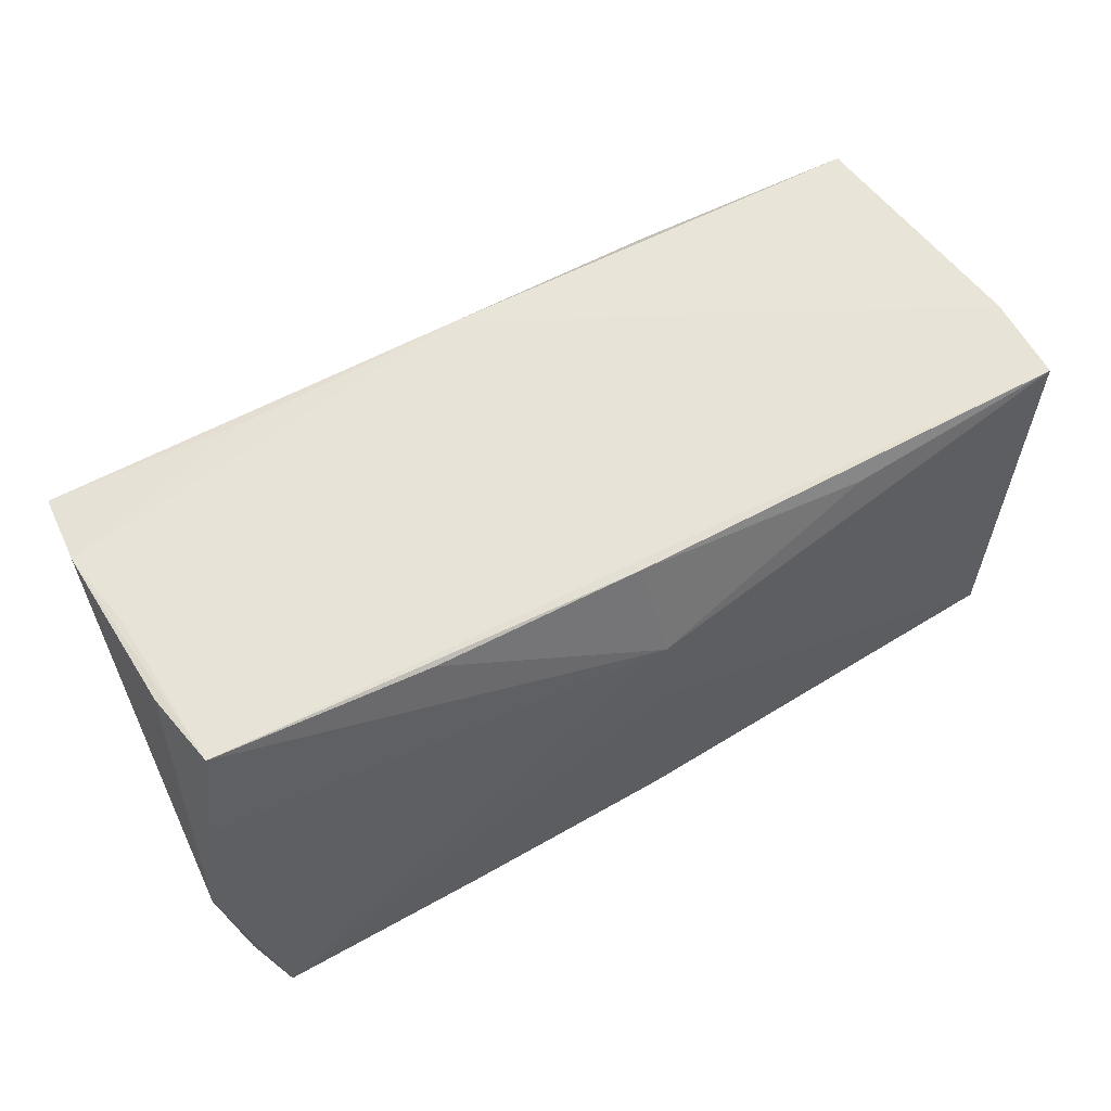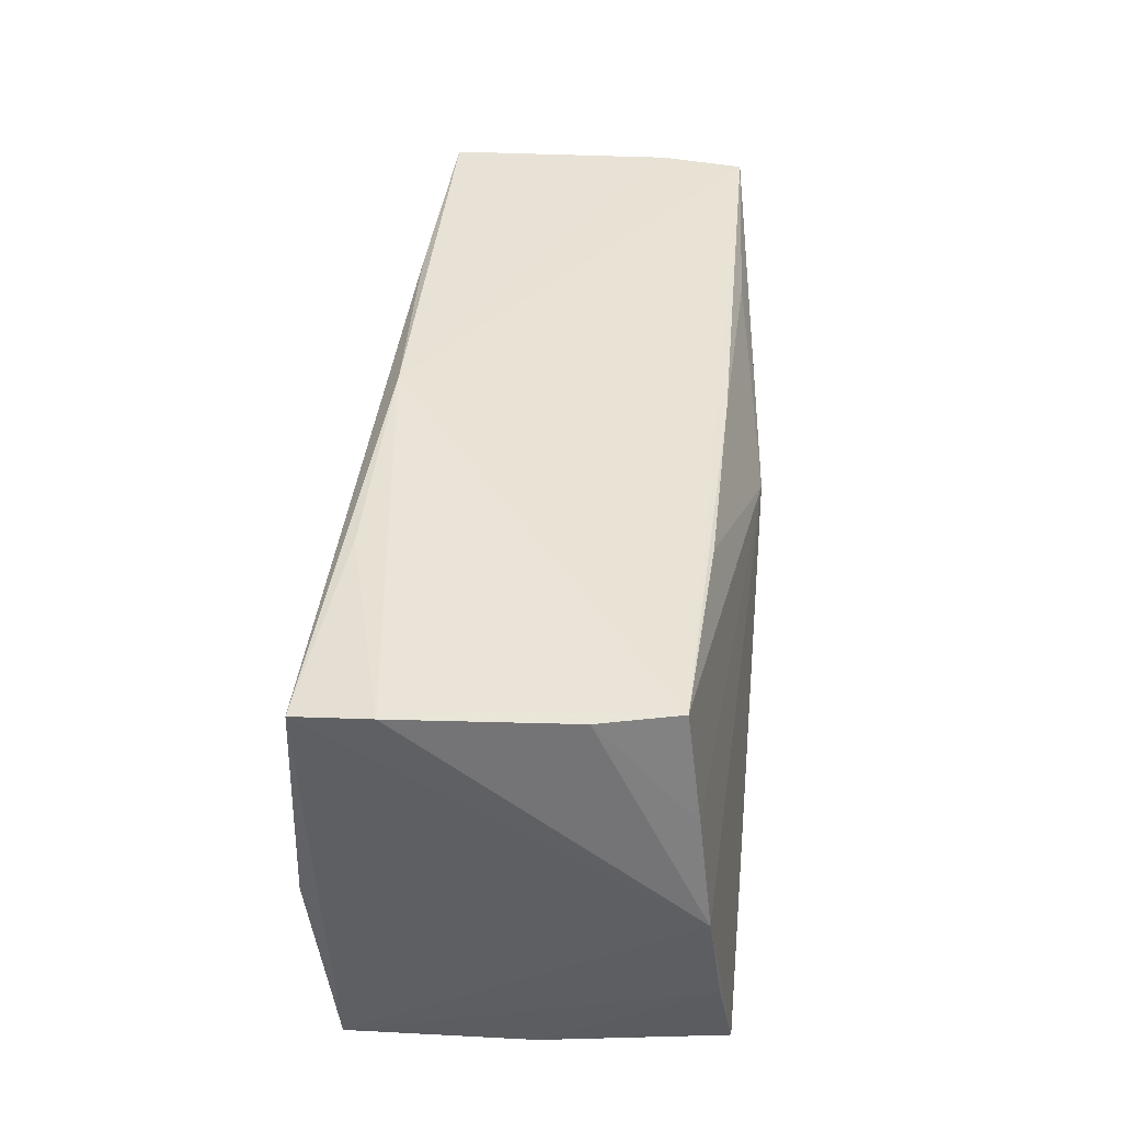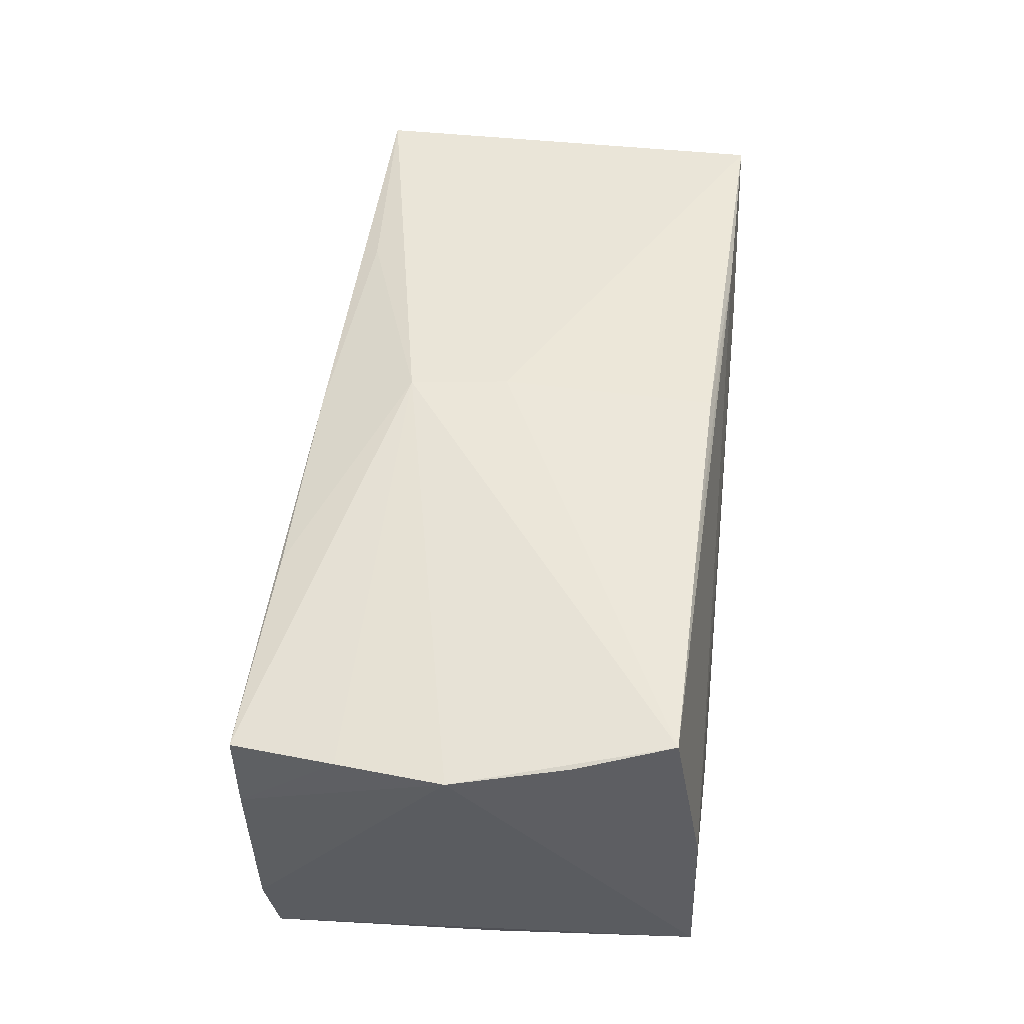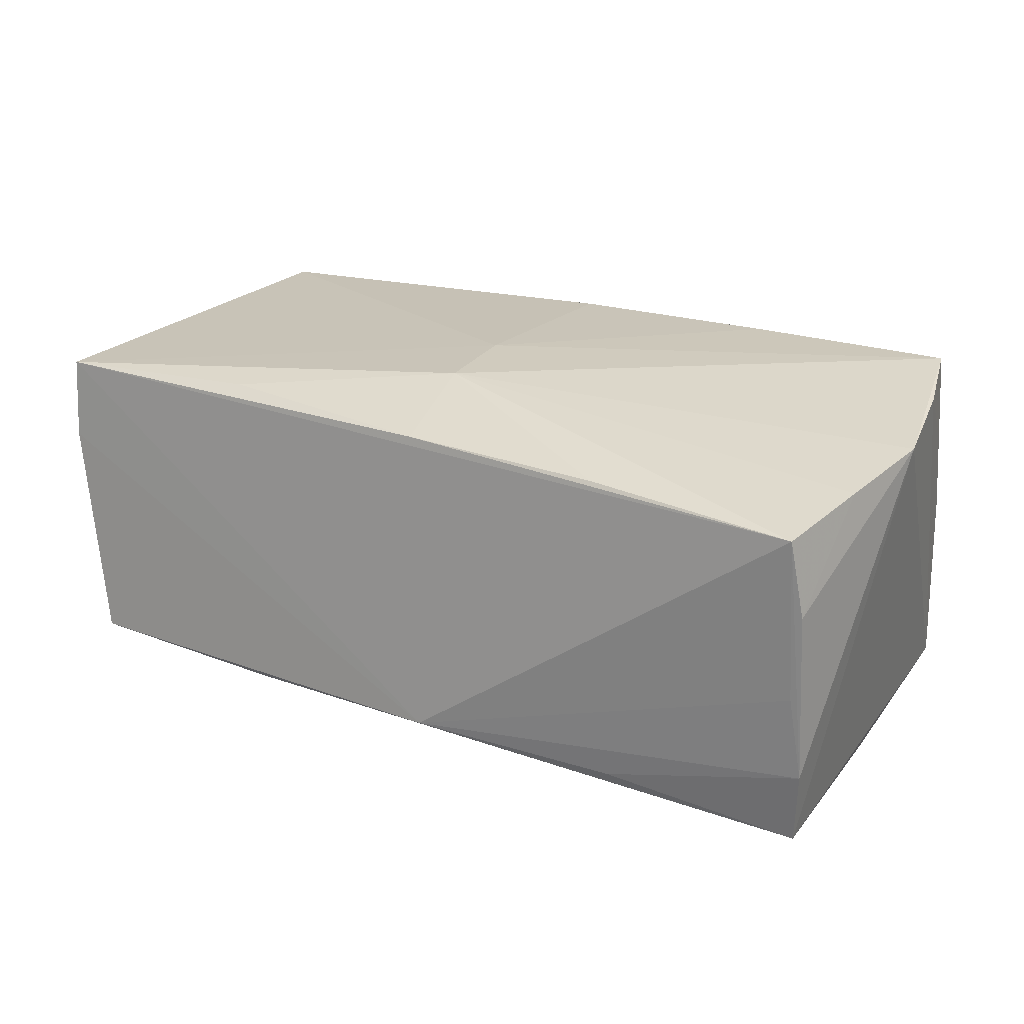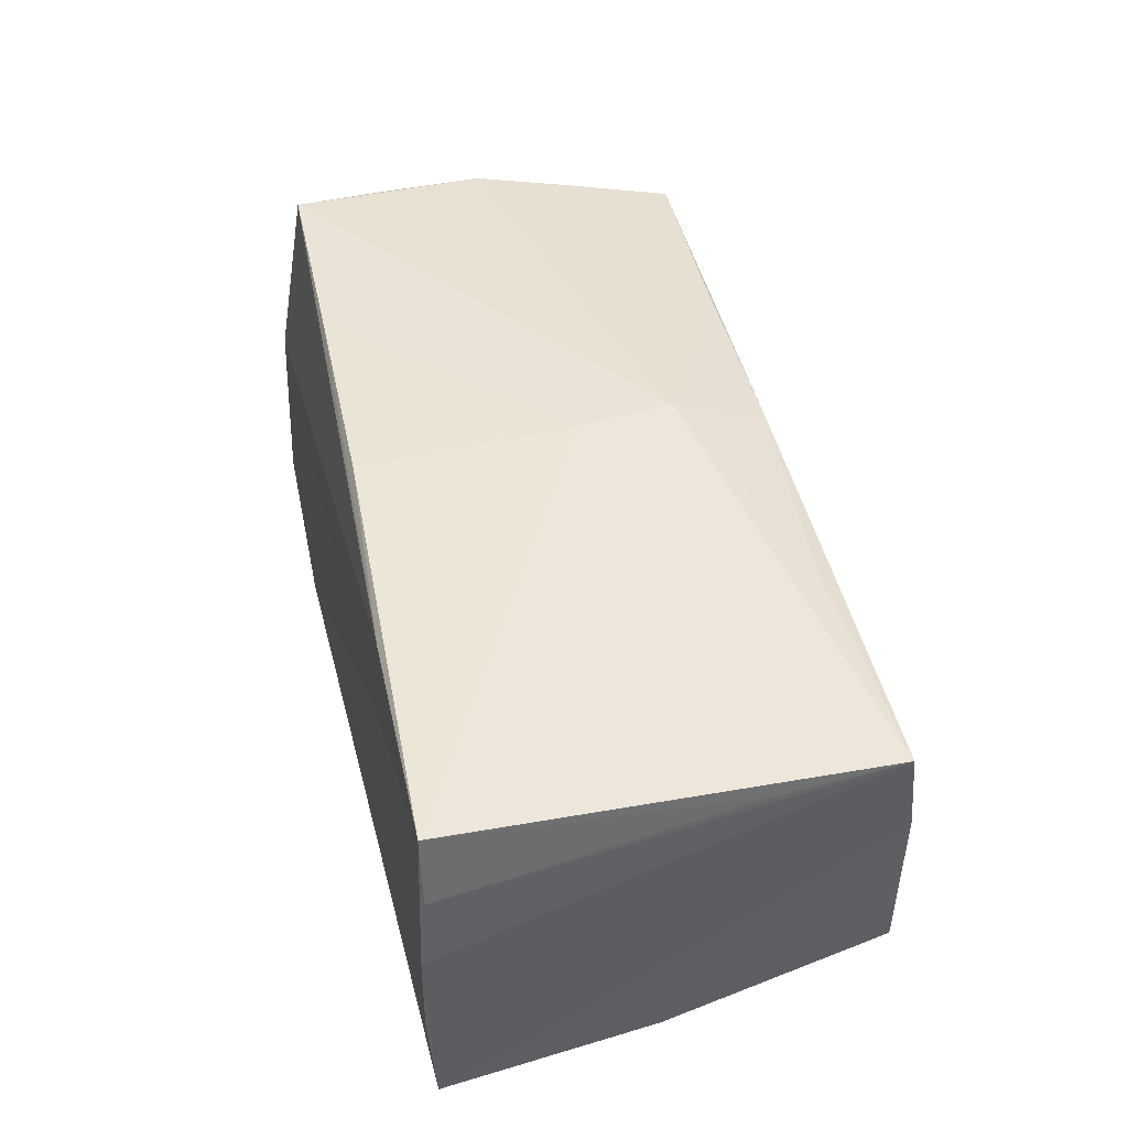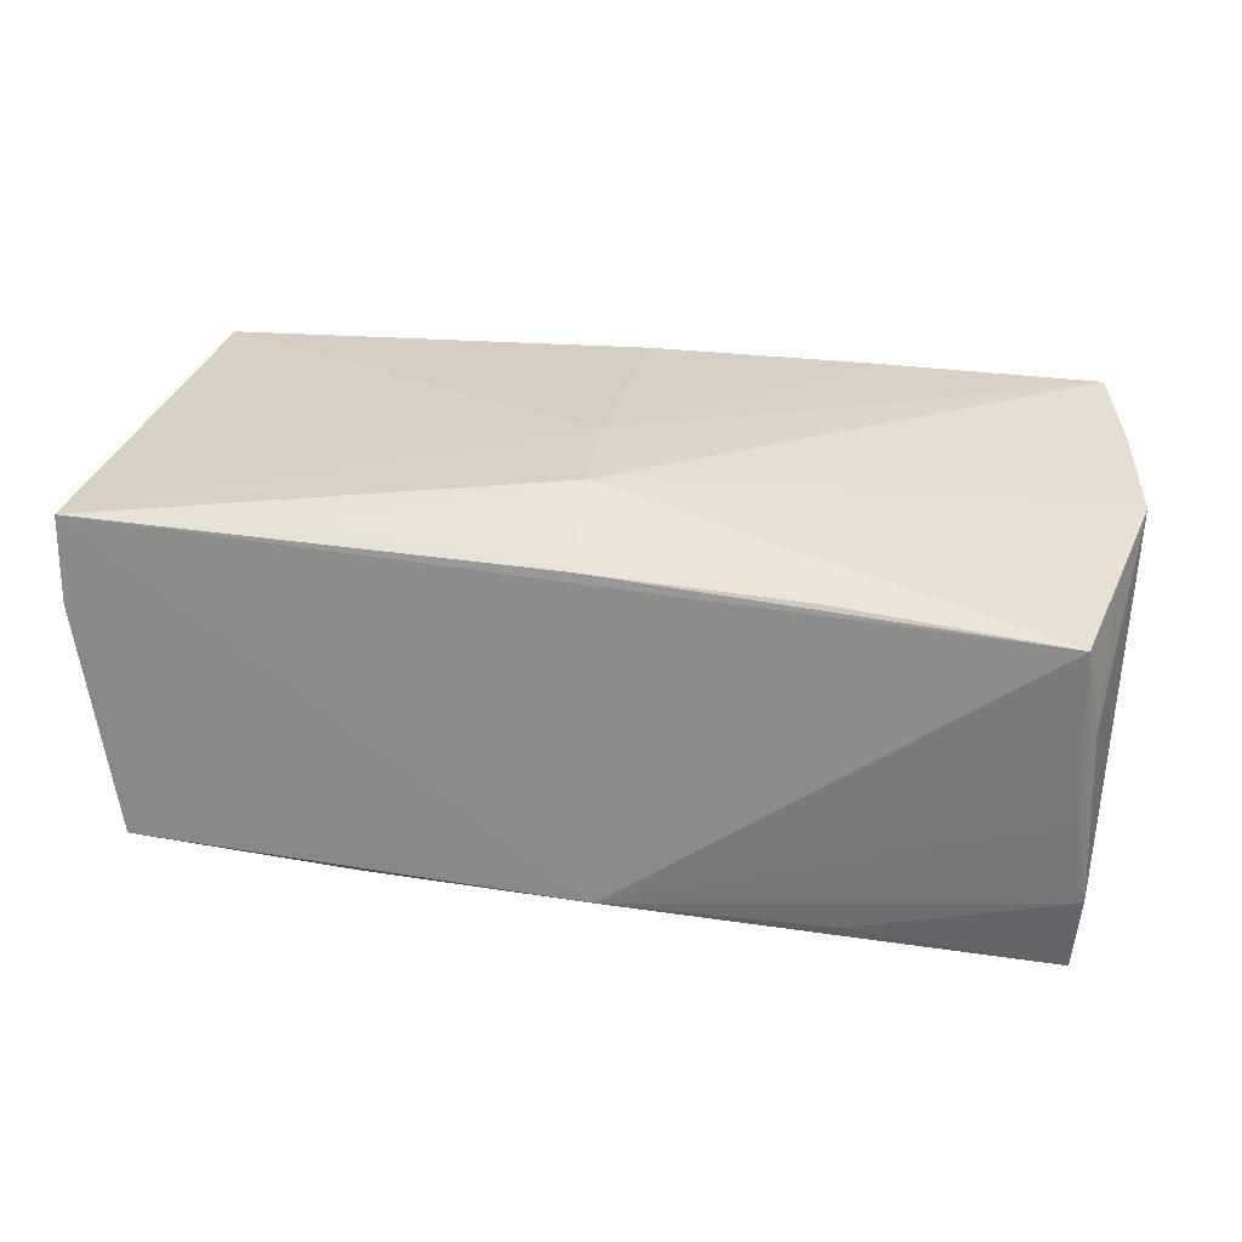
<metadata>
{"format":"obj","ext":"obj","renderer":"f3d","projection":"perspective","resolution":1024,"background":"white","views":[{"elev":59.5,"azim":-30.0,"up":"+Y"},{"elev":41.6,"azim":-84.6,"up":"+Y"},{"elev":50.7,"azim":-84.2,"up":"+Z"},{"elev":22.7,"azim":-149.8,"up":"+Z"},{"elev":43.5,"azim":76.1,"up":"+Z"},{"elev":28.9,"azim":-168.3,"up":"+Z"}]}
</metadata>
<code>
v 0.05473 -0.02731 -0.009095
v -0.02898 0.02792 -0.01806
v -0.05 0.01213 -0.02182
v -0.05317 0.01566 0.01907
v -0.05224 0.02557 -0.02103
v 0.02888 -0.02672 0.01261
v -0.05041 -0.02639 -0.01933
v 0.05355 0.02269 0.0001344
v 0.02766 -0.02576 0.02046
v 0.05474 0.009003 0.0175
v 0.04949 0.02712 -0.01751
v -0.02619 0.01218 -0.02298
v 0.00178 0.002123 0.02394
v -0.04998 -0.01509 -0.02073
v 0.001542 -0.02367 0.02301
v 0.05508 -0.02731 0.002041
v 0.02256 0.02758 -0.01844
v -0.02558 -0.02676 -0.008709
v 0.05472 0.02463 0.009031
v -0.05303 0.02686 -0.0121
v -0.02391 -0.01481 -0.02283
v -0.0503 -0.0238 0.01244
v -0.02532 0.02649 0.01873
v 0.0279 0.02267 0.02014
v 0.0008128 -0.02672 -0.0211
v -0.05026 -0.02561 0.002594
v 0.05459 -0.02645 0.01106
v -0.05235 0.02745 0.008166
v -0.05554 0.003 0.02073
v 0.05353 -0.02649 0.01973
v -0.02468 -0.02275 0.02363
v -0.05154 0.02736 -0.00221
v 0.05485 -0.02646 -0.02137
v 0.0006291 0.01404 0.02376
v -0.05024 -0.02194 0.02391
v 0.0533 -0.0008783 -0.01994
v -0.05314 -0.01069 0.02225
v -0.003287 0.0298 -0.01735
v -0.02474 -0.02731 -0.01983
v -0.0001563 0.02573 0.01919
v -0.0508 0.028 0.01731
v 0.0549 0.02368 0.01901
v 0.02754 -0.0145 -0.02298
v -0.0505 -0.00206 -0.02224
f 33 42 16
f 29 35 34
f 41 42 38
f 16 39 1
f 1 33 16
f 39 33 1
f 39 26 7
f 29 5 7
f 37 35 29
f 29 7 37
f 37 7 26
f 16 42 27
f 27 30 16
f 35 26 9
f 42 34 13
f 13 30 42
f 13 34 35
f 6 39 16
f 16 30 6
f 6 9 26
f 30 9 6
f 38 5 2
f 42 41 40
f 20 5 29
f 20 2 5
f 38 2 20
f 42 33 19
f 38 42 19
f 19 11 38
f 17 5 38
f 38 11 17
f 25 33 39
f 25 21 33
f 39 7 25
f 25 7 21
f 5 17 12
f 12 17 11
f 44 7 5
f 44 12 21
f 22 26 35
f 35 37 22
f 22 37 26
f 42 30 10
f 10 27 42
f 30 27 10
f 30 13 15
f 15 9 30
f 18 26 39
f 39 6 18
f 18 6 26
f 24 34 42
f 42 40 24
f 24 40 34
f 23 41 34
f 34 40 23
f 23 40 41
f 28 20 29
f 41 20 28
f 32 41 38
f 38 20 32
f 32 20 41
f 36 19 33
f 33 21 43
f 21 12 43
f 43 36 33
f 43 12 11
f 11 36 43
f 21 7 14
f 14 44 21
f 7 44 14
f 5 12 3
f 3 44 5
f 12 44 3
f 35 9 31
f 9 15 31
f 31 13 35
f 31 15 13
f 4 28 29
f 41 28 4
f 29 34 4
f 34 41 4
f 11 19 8
f 8 36 11
f 19 36 8

</code>
